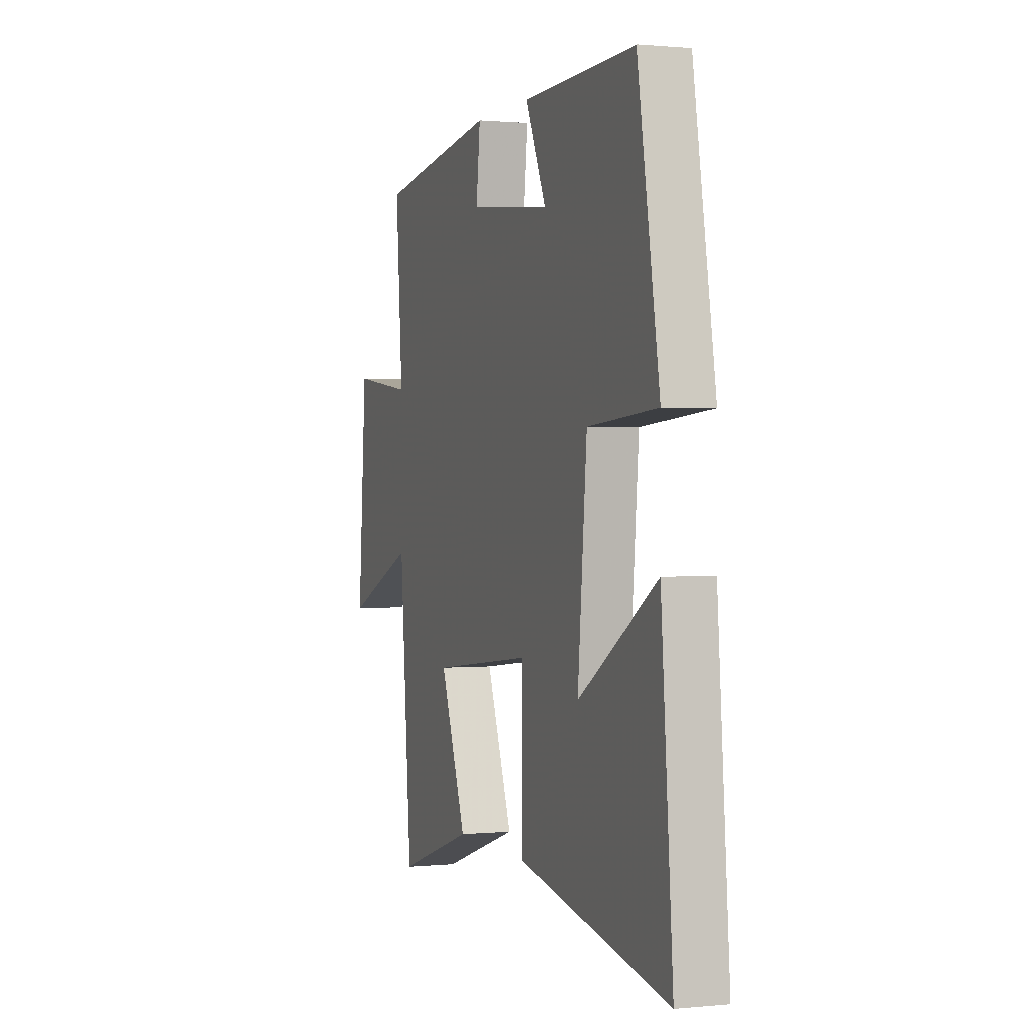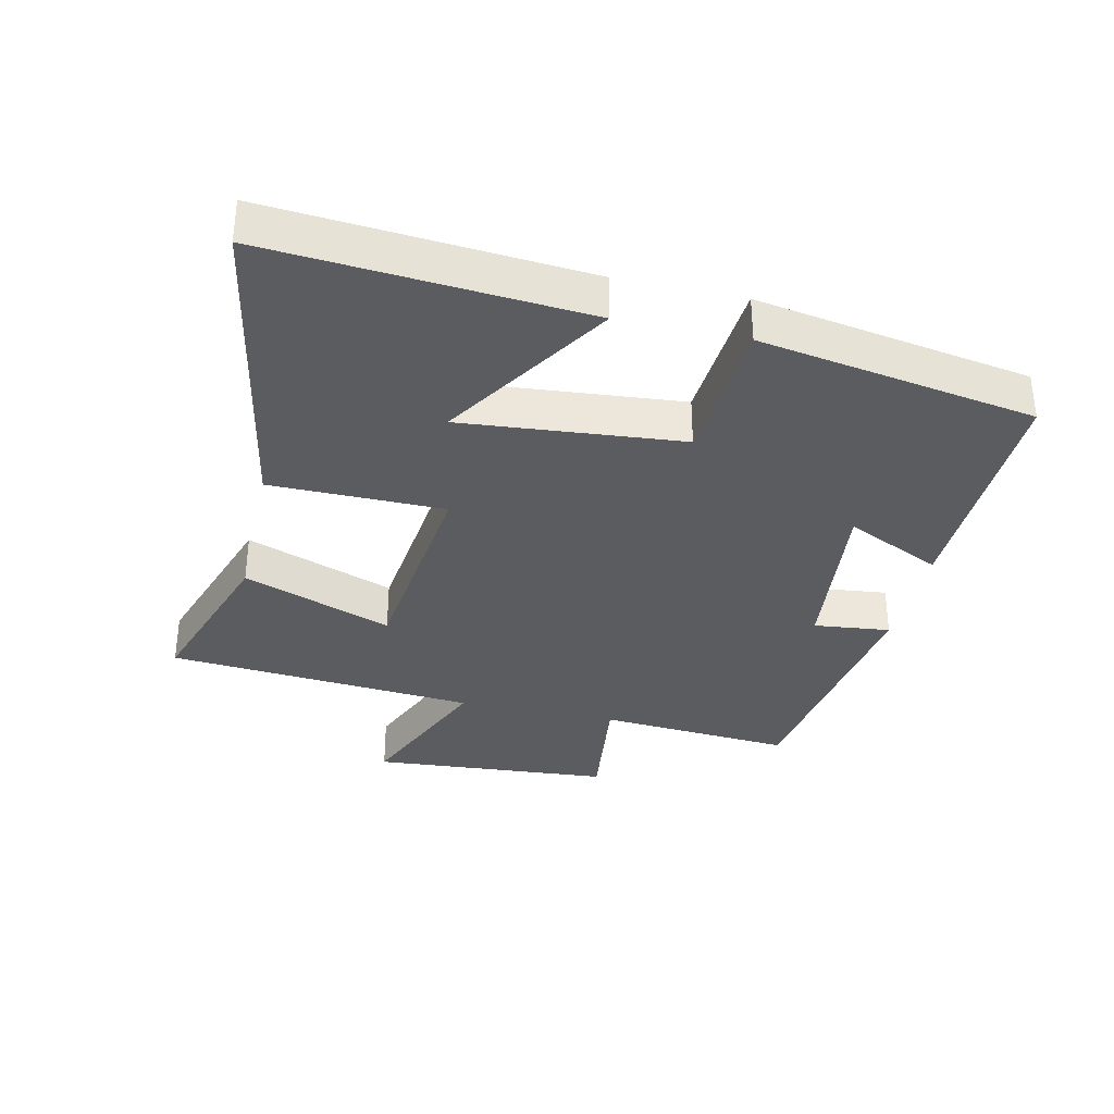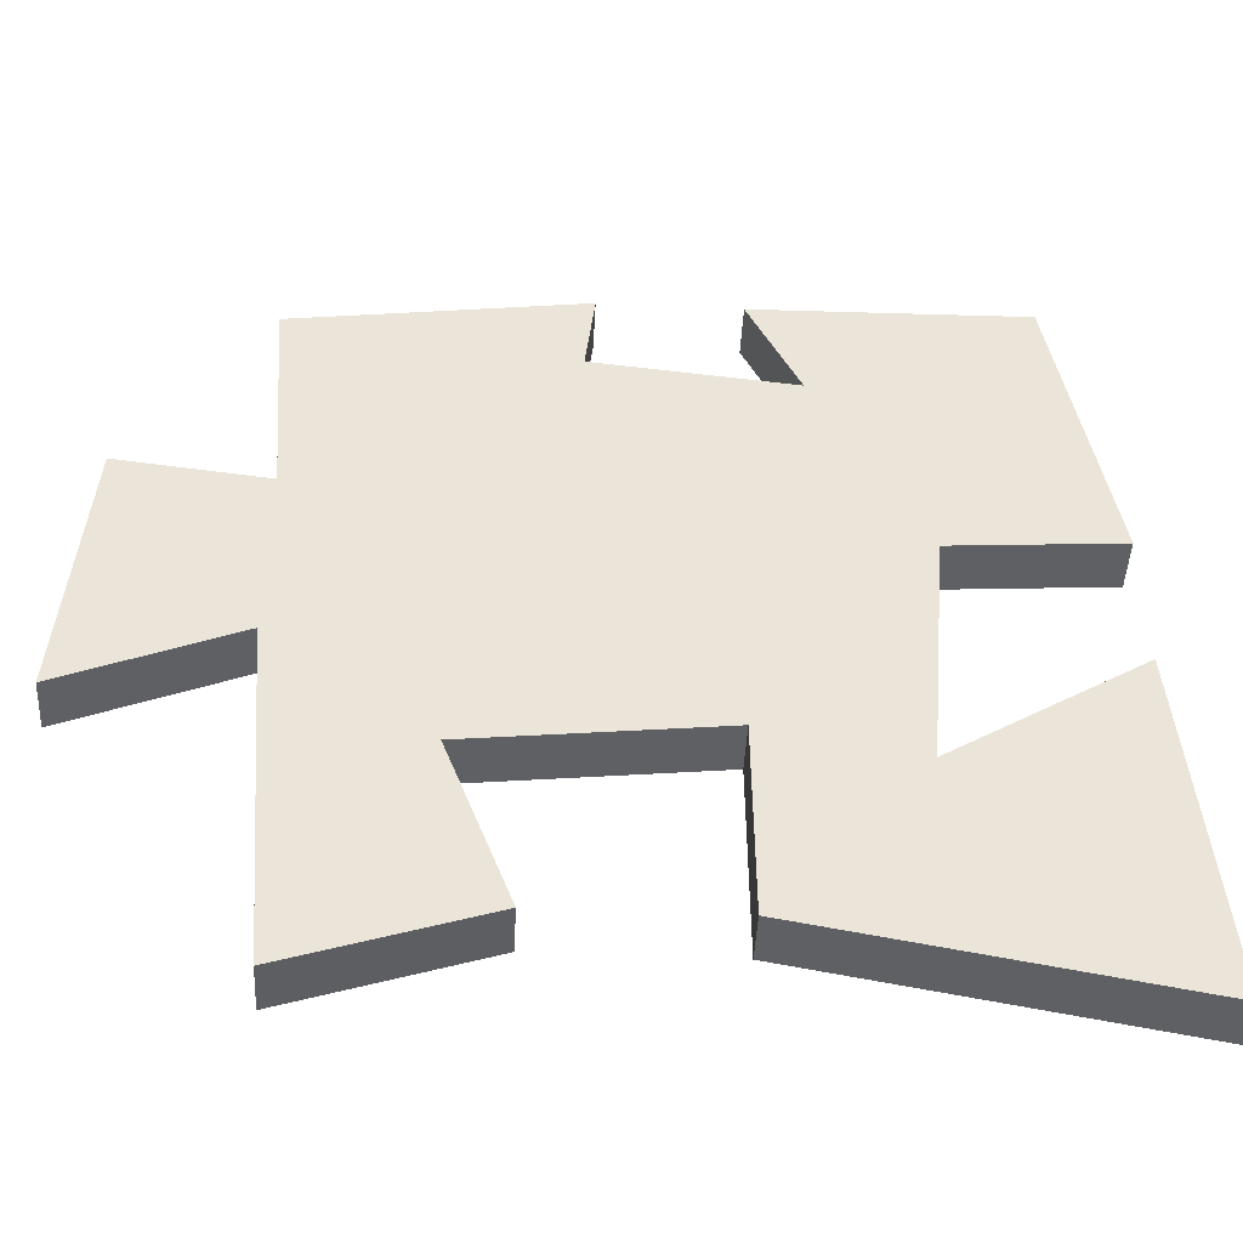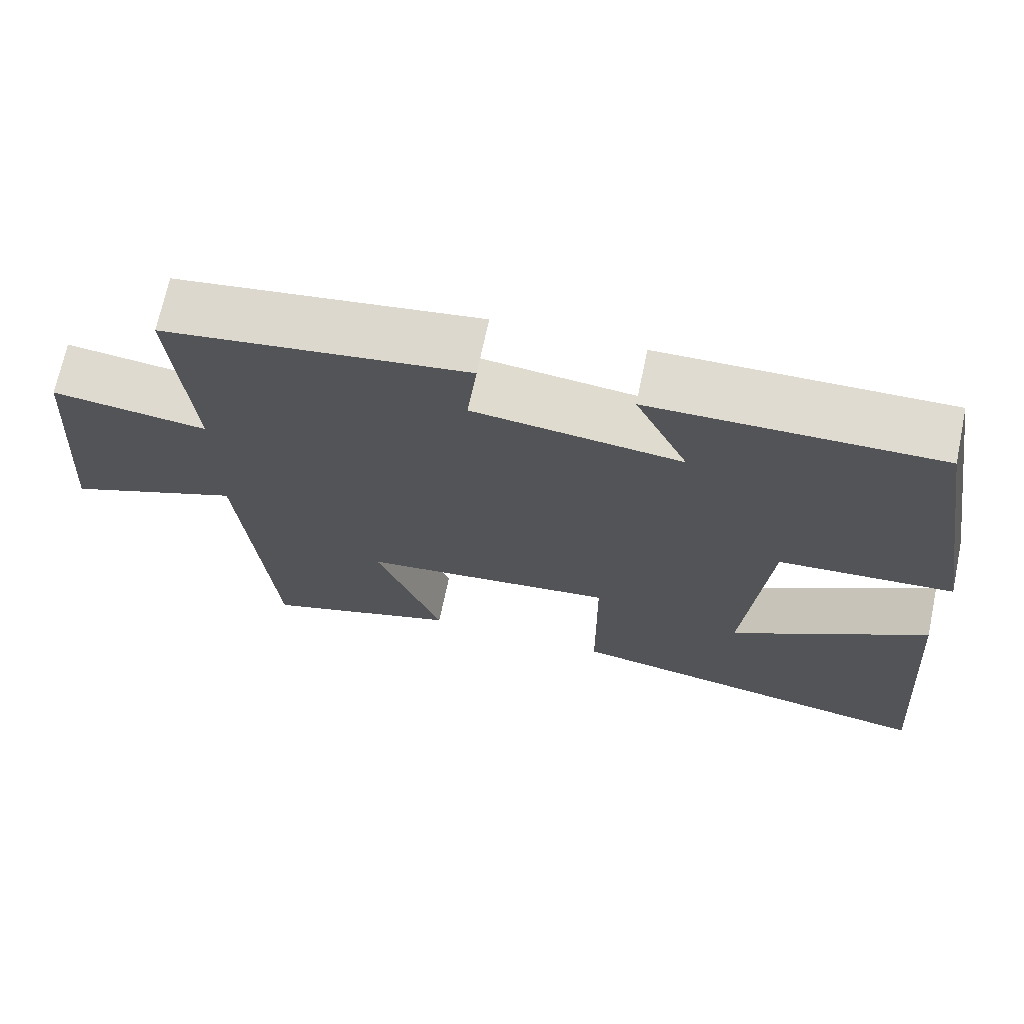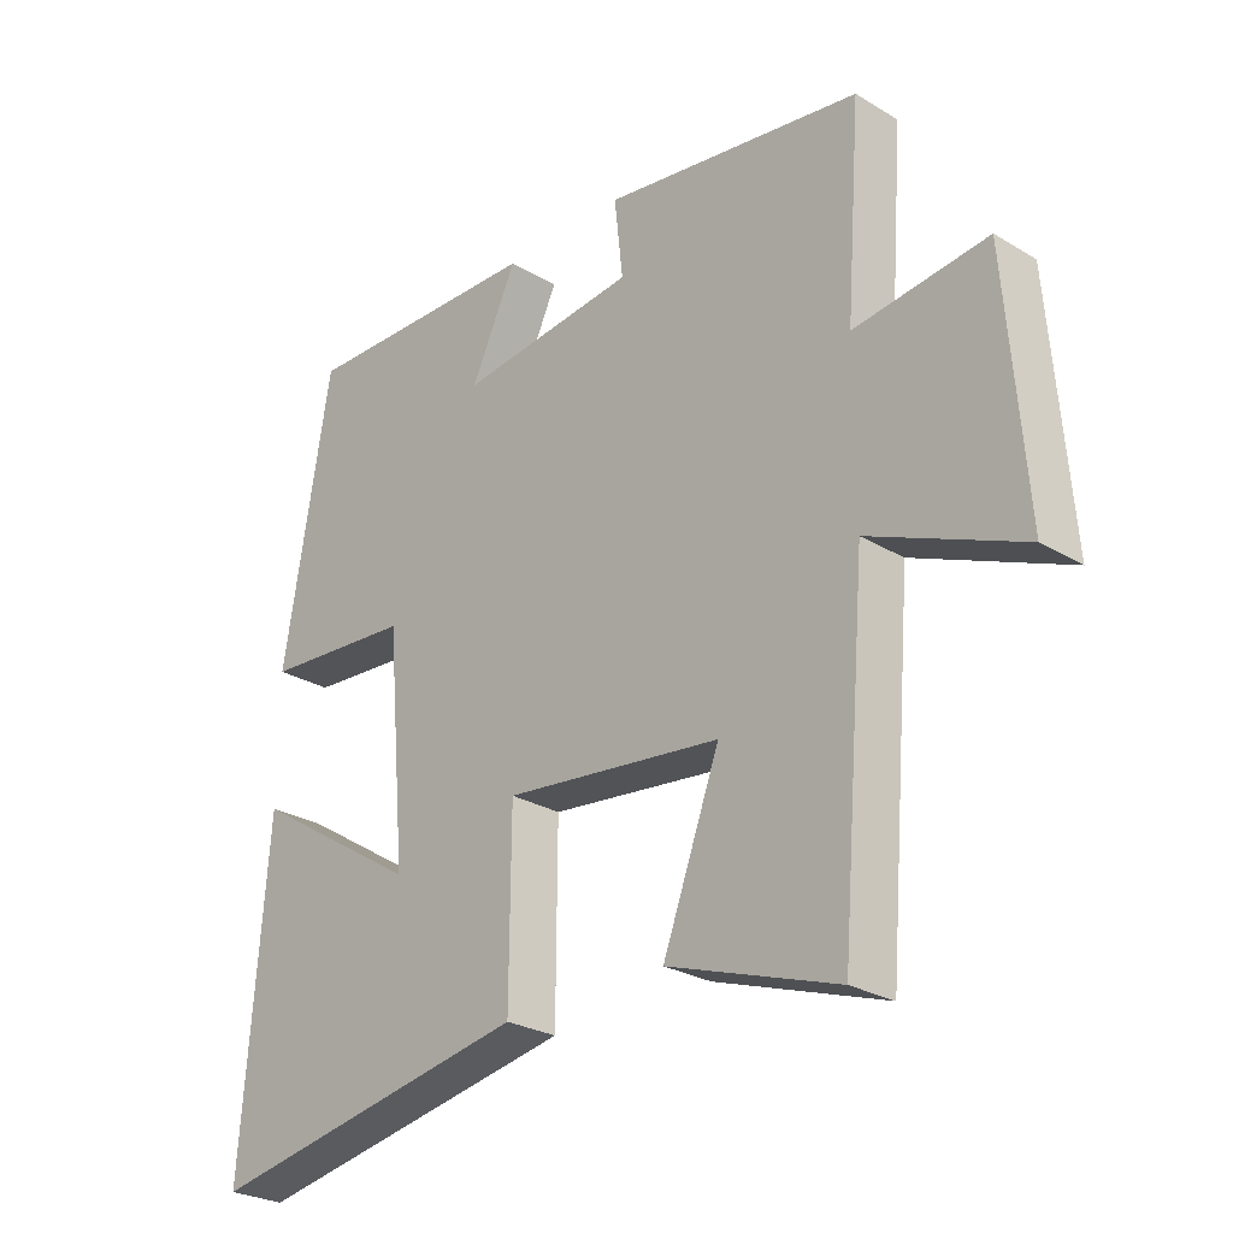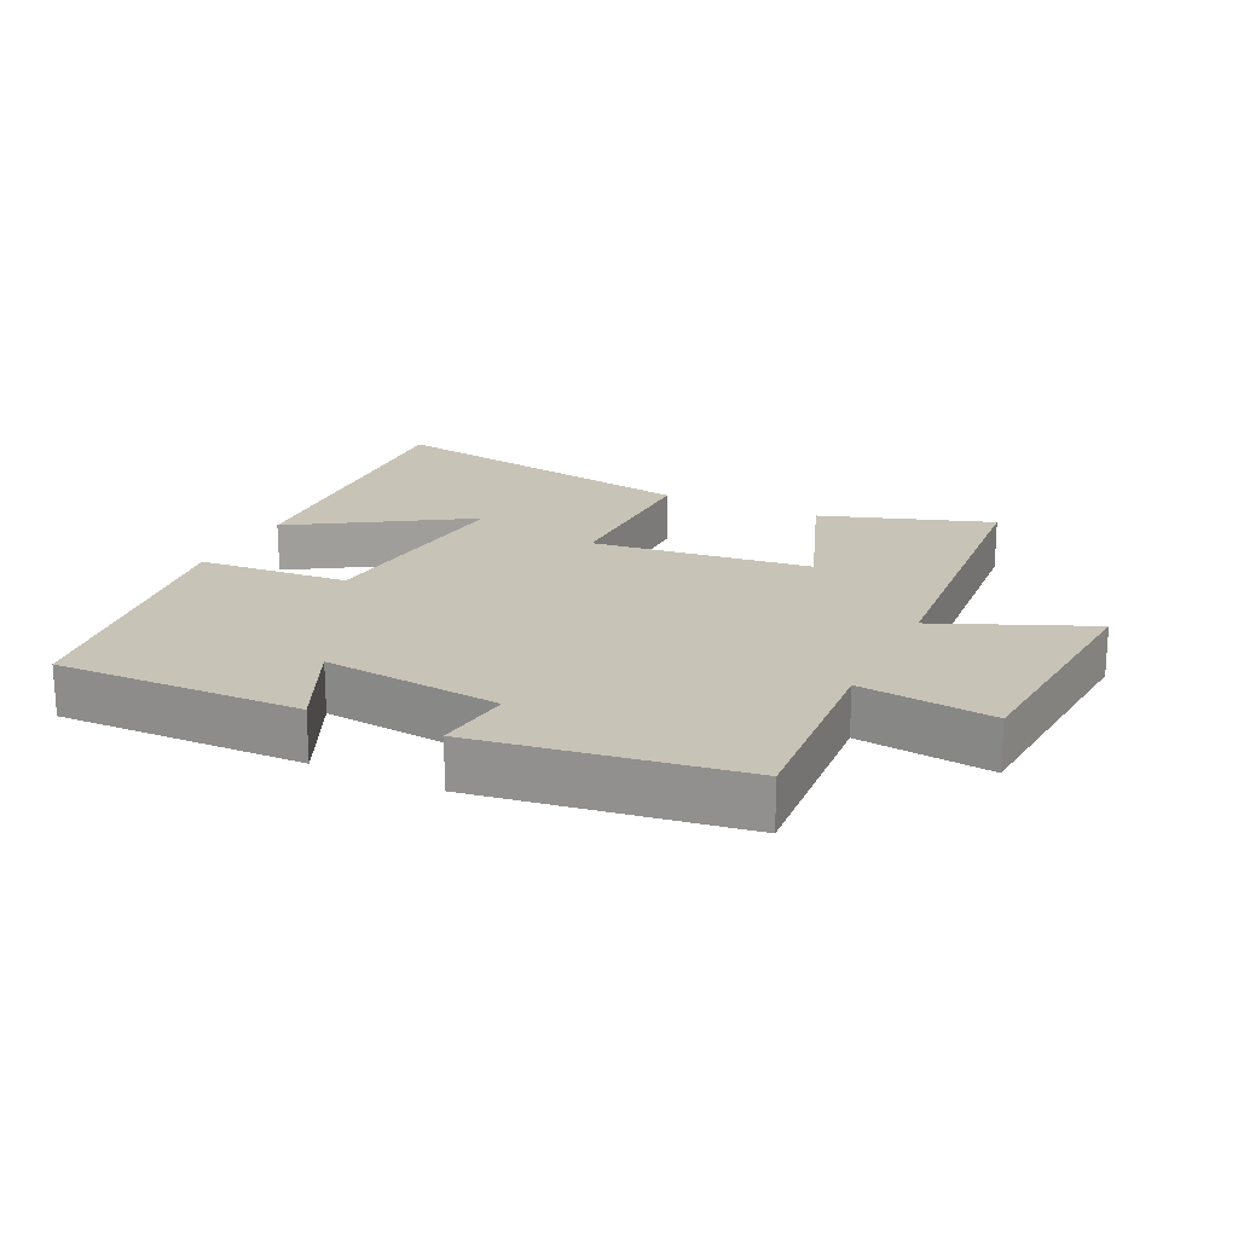
<metadata>
{"format":"obj","ext":"obj","renderer":"f3d","projection":"perspective","resolution":1024,"background":"white","views":[{"elev":0.8,"azim":-109.8,"up":"+Z"},{"elev":-34.1,"azim":-102.7,"up":"+Y"},{"elev":-46.1,"azim":177.1,"up":"+Z"},{"elev":69.9,"azim":-168.1,"up":"+Z"},{"elev":-26.7,"azim":46.9,"up":"+Z"},{"elev":19.6,"azim":25.7,"up":"+Y"}]}
</metadata>
<code>
v 0.523 0.07 0.442
v 0.5 0.07 0.141
v 0.701 0.07 0.166
v 0.729 0.07 -0.206
v 0.5 0.07 -0.109
v 0.46 0.07 -0.586
v 0.204 0.07 -0.5
v 0.29 0.07 -0.27
v -0.04 0.07 -0.232
v -0.042 0.07 -0.5
v -0.538 0.07 -0.591
v -0.5 0.07 -0.107
v -0.242 0.07 -0.27
v -0.272 0.07 0.068
v -0.5 0.07 0.085
v -0.429 0.07 0.508
v -0.058 0.07 0.5
v -0.127 0.07 0.352
v 0.143 0.07 0.382
v 0.13 0.07 0.5
v 0.523 0 0.442
v 0.5 0 0.141
v 0.701 0 0.166
v 0.729 0 -0.206
v 0.5 0 -0.109
v 0.46 0 -0.586
v 0.204 0 -0.5
v 0.29 0 -0.27
v -0.04 0 -0.232
v -0.042 0 -0.5
v -0.538 0 -0.591
v -0.5 0 -0.107
v -0.242 0 -0.27
v -0.272 0 0.068
v -0.5 0 0.085
v -0.429 0 0.508
v -0.058 0 0.5
v -0.127 0 0.352
v 0.143 0 0.382
v 0.13 0 0.5
f 19 20 1 2
f 18 19 2
f 15 16 17 18
f 14 15 18 2
f 13 14 2
f 10 11 12 13
f 9 10 13
f 9 13 2 3
f 8 9 3
f 5 6 7 8
f 5 8 3
f 3 4 5
f 22 21 40 39
f 22 39 38
f 38 37 36 35
f 22 38 35 34
f 22 34 33
f 33 32 31 30
f 33 30 29
f 23 22 33 29
f 23 29 28
f 28 27 26 25
f 23 28 25
f 25 24 23
f 1 21 22 2
f 2 22 23 3
f 3 23 24 4
f 4 24 25 5
f 5 25 26 6
f 6 26 27 7
f 7 27 28 8
f 8 28 29 9
f 9 29 30 10
f 10 30 31 11
f 11 31 32 12
f 12 32 33 13
f 13 33 34 14
f 14 34 35 15
f 15 35 36 16
f 16 36 37 17
f 17 37 38 18
f 18 38 39 19
f 19 39 40 20
f 20 40 21 1

</code>
